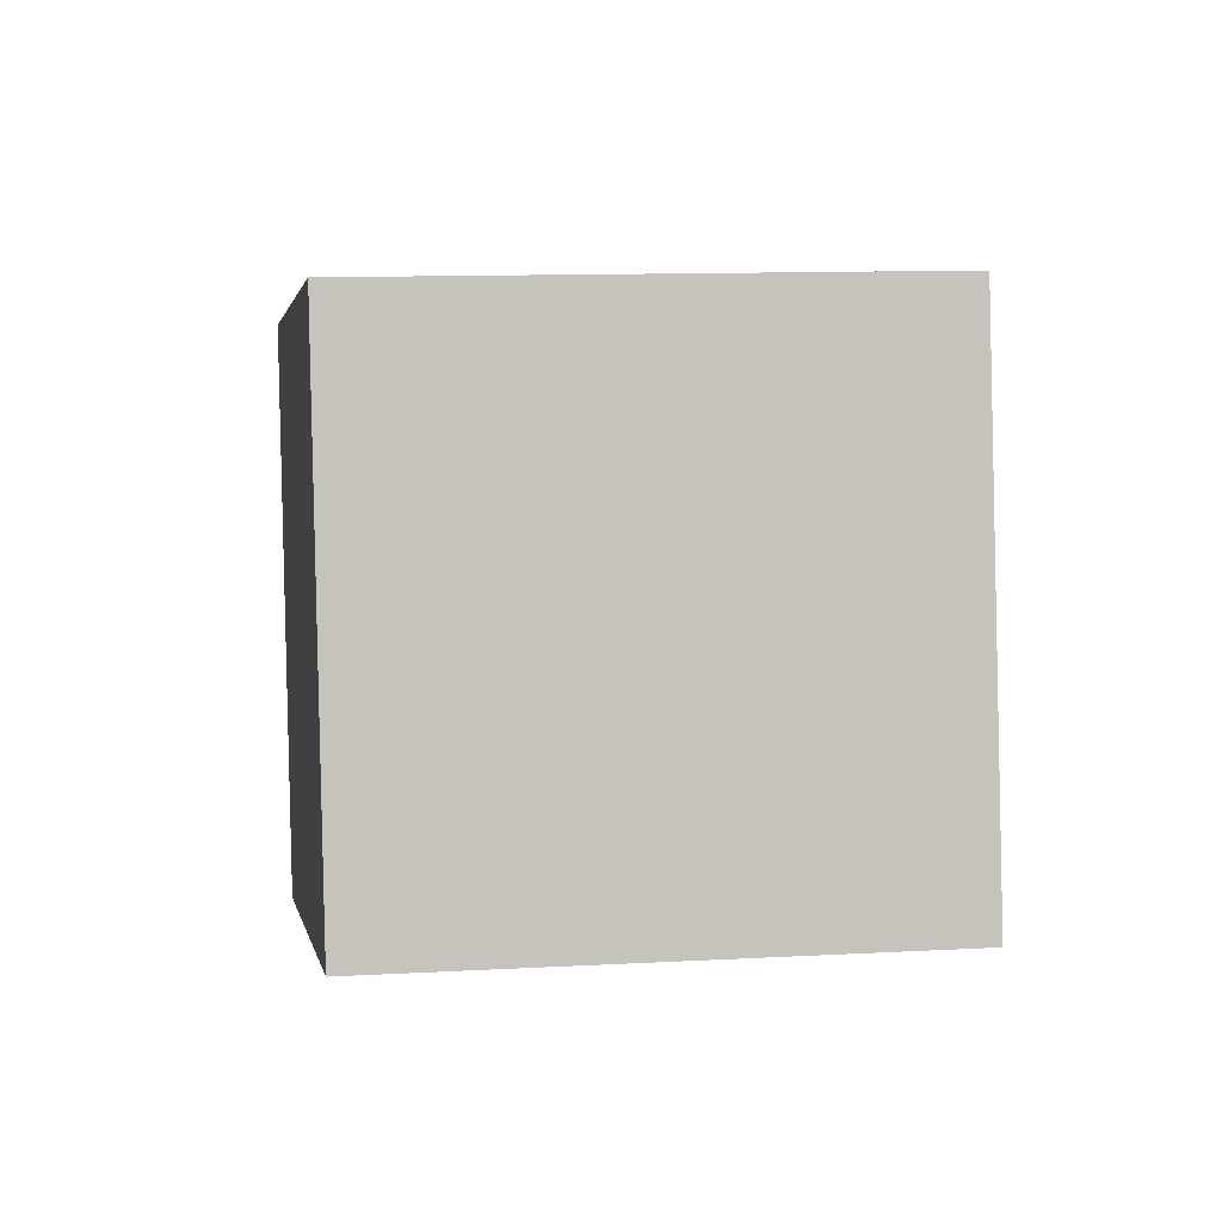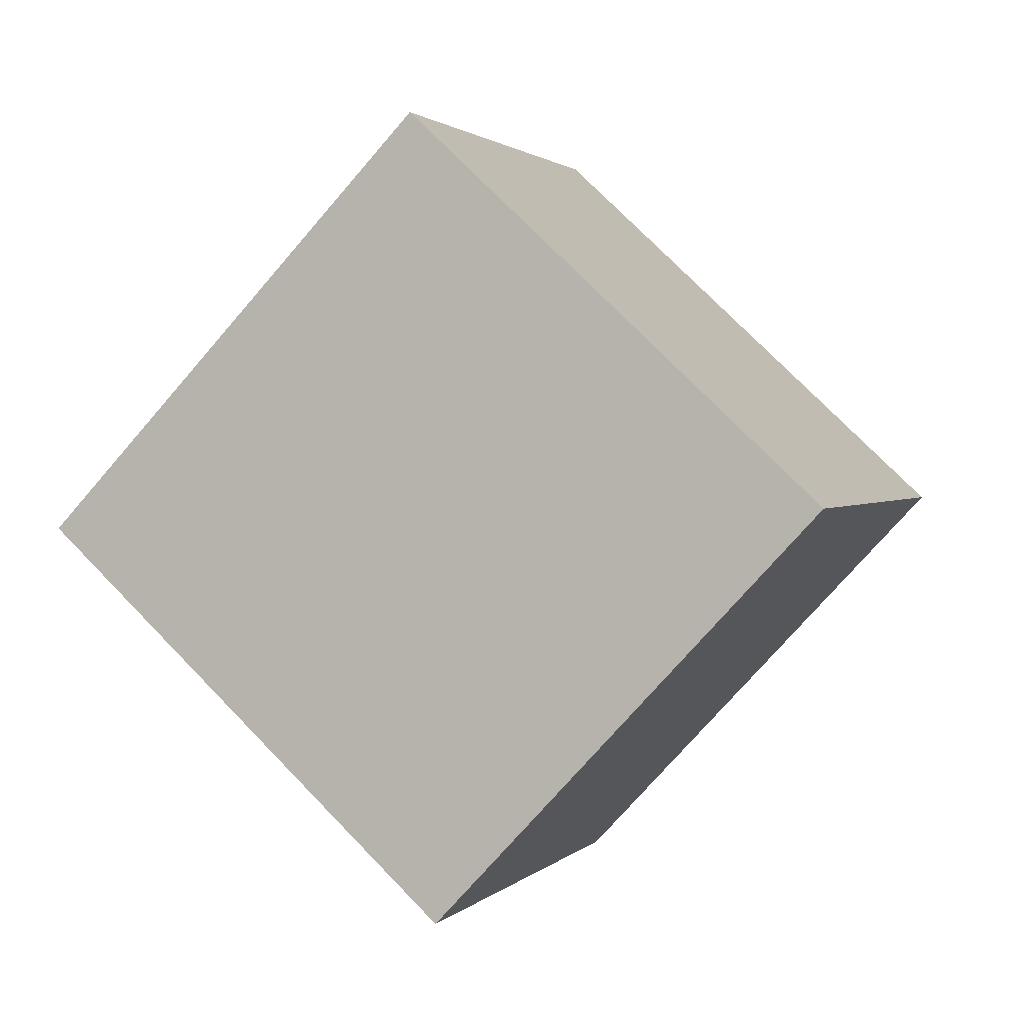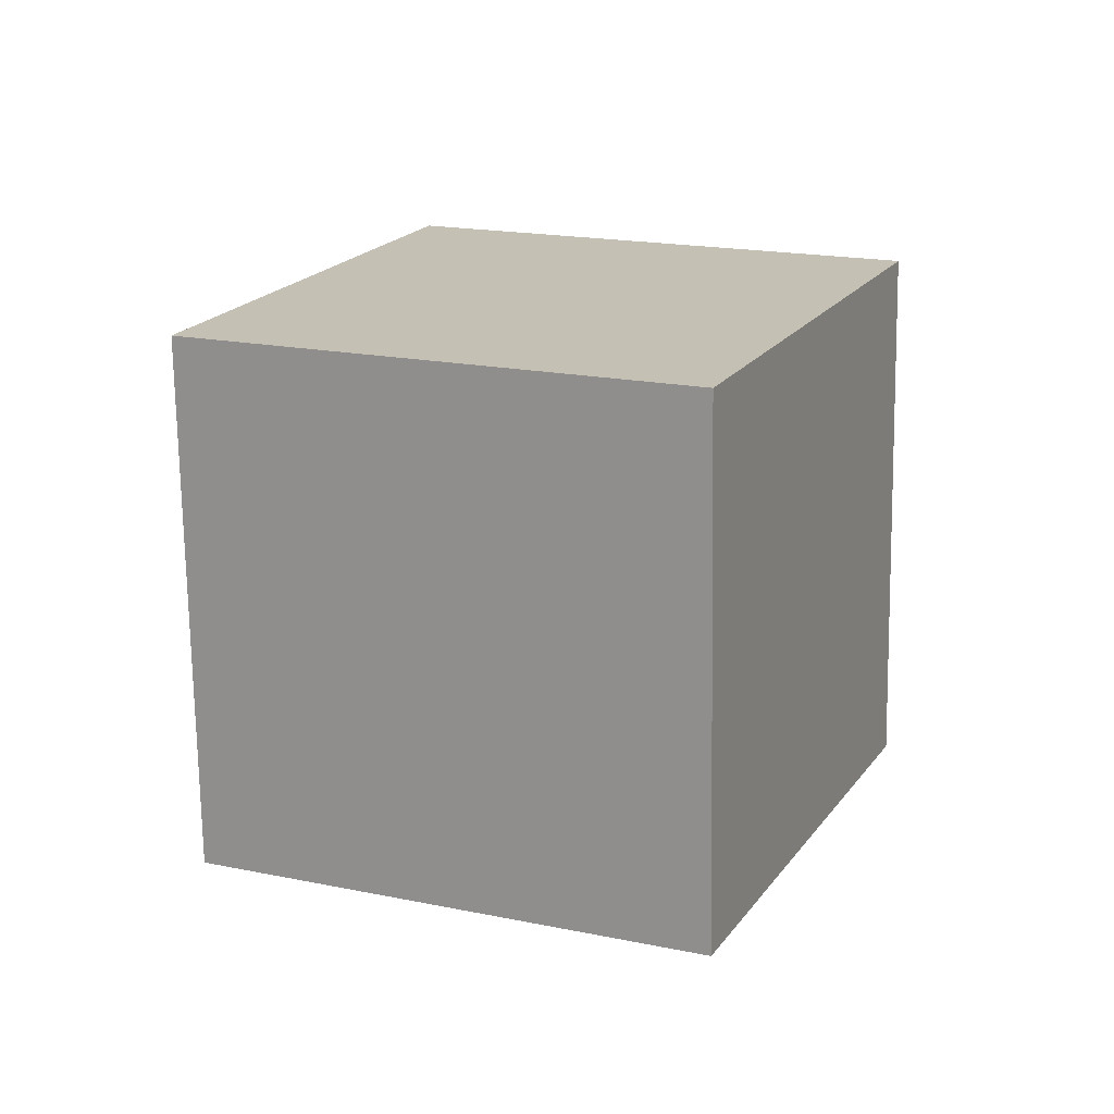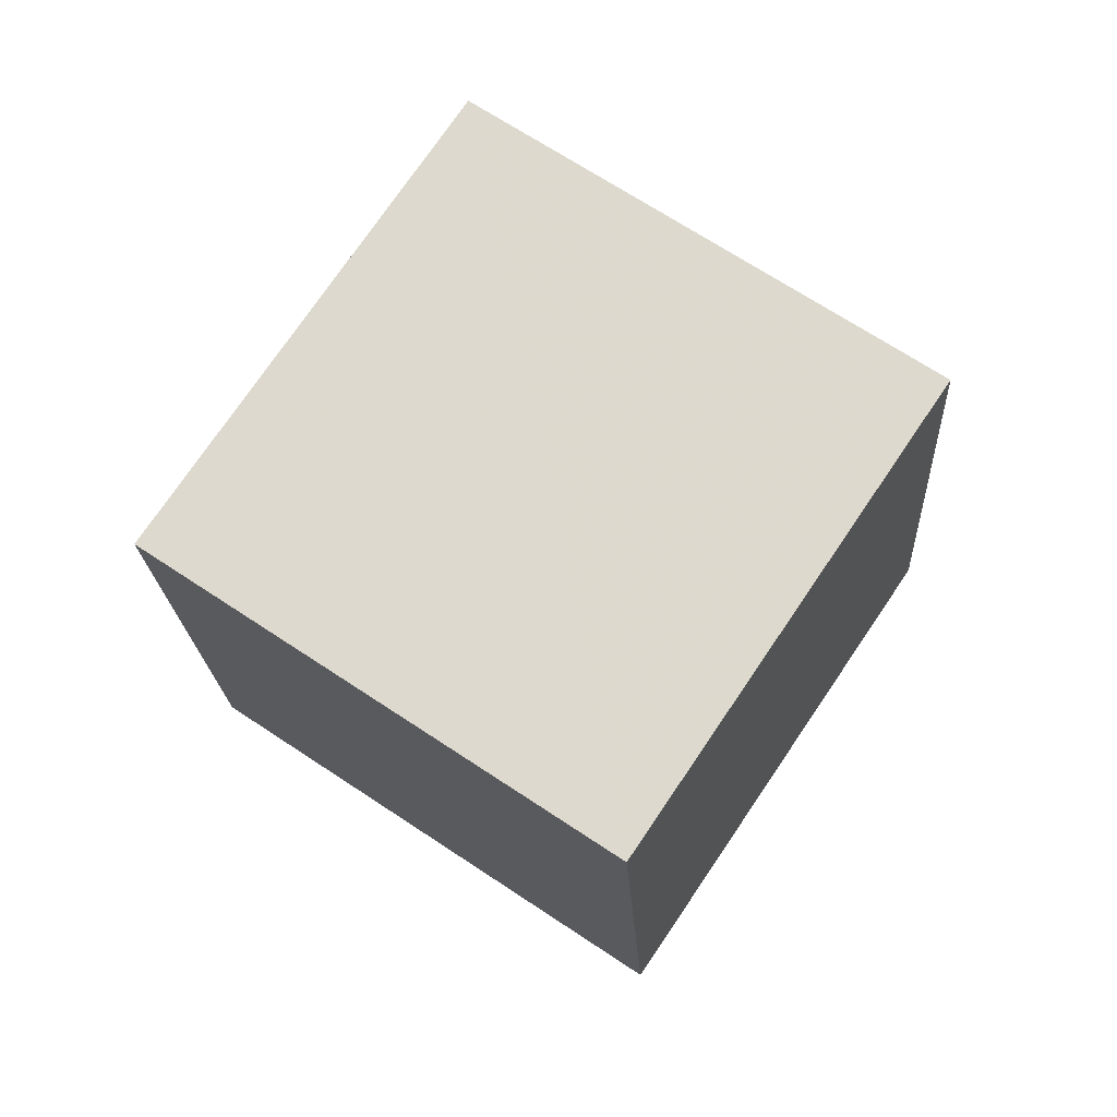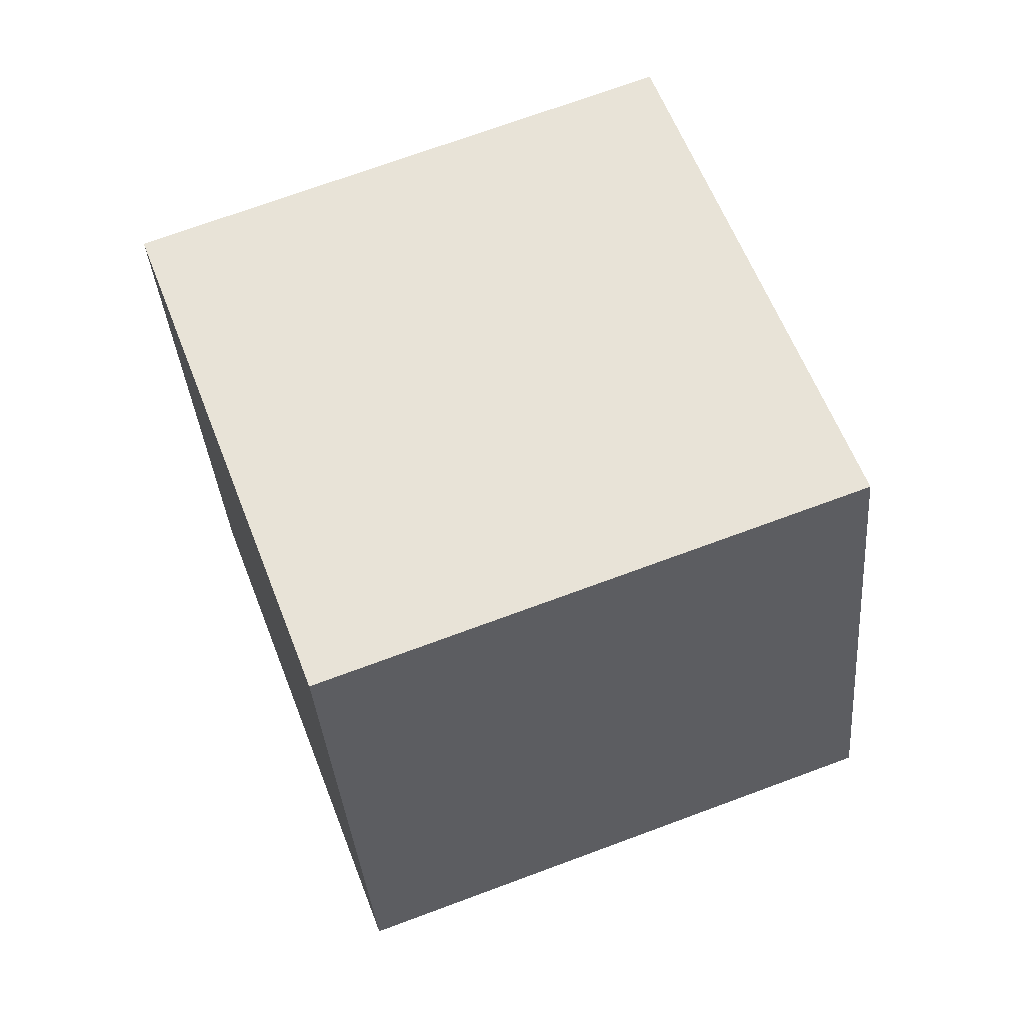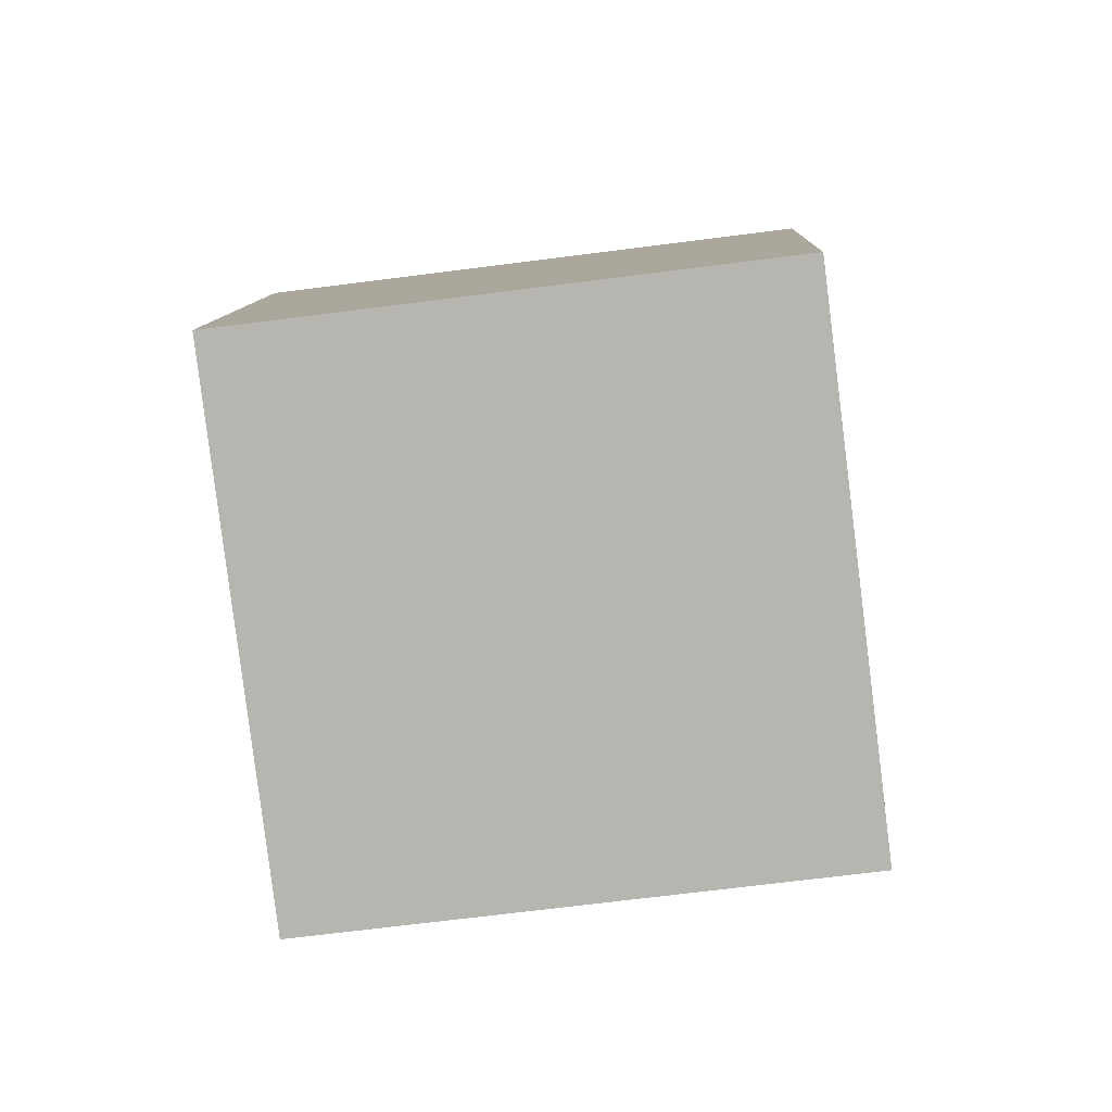
<metadata>
{"format":"obj","ext":"obj","renderer":"f3d","projection":"perspective","resolution":1024,"background":"white","views":[{"elev":-19.4,"azim":25.3,"up":"+Y"},{"elev":-77.9,"azim":-97.8,"up":"+Y"},{"elev":-38.7,"azim":-83.9,"up":"+Z"},{"elev":-38.6,"azim":-4.9,"up":"+Z"},{"elev":-28.2,"azim":127.0,"up":"+Y"},{"elev":77.8,"azim":26.8,"up":"+Y"}]}
</metadata>
<code>
v  1.634  2.182  1.121
v  1.502  1.248  0.7883
v  2.032  0.8979  1.562
v  2.164  1.832  1.894
v  0.7958  2.108  1.662
v  0.6643  1.174  1.33
v  1.194  0.8238  2.103
v  1.326  1.758  2.435
f 3 1 2
f 5 7 6
f 1 3 4
f 1 6 2
f 7 5 8
f 2 7 3
f 6 1 5
f 3 8 4
f 7 2 6
f 1 8 5
f 8 3 7
f 8 1 4

</code>
